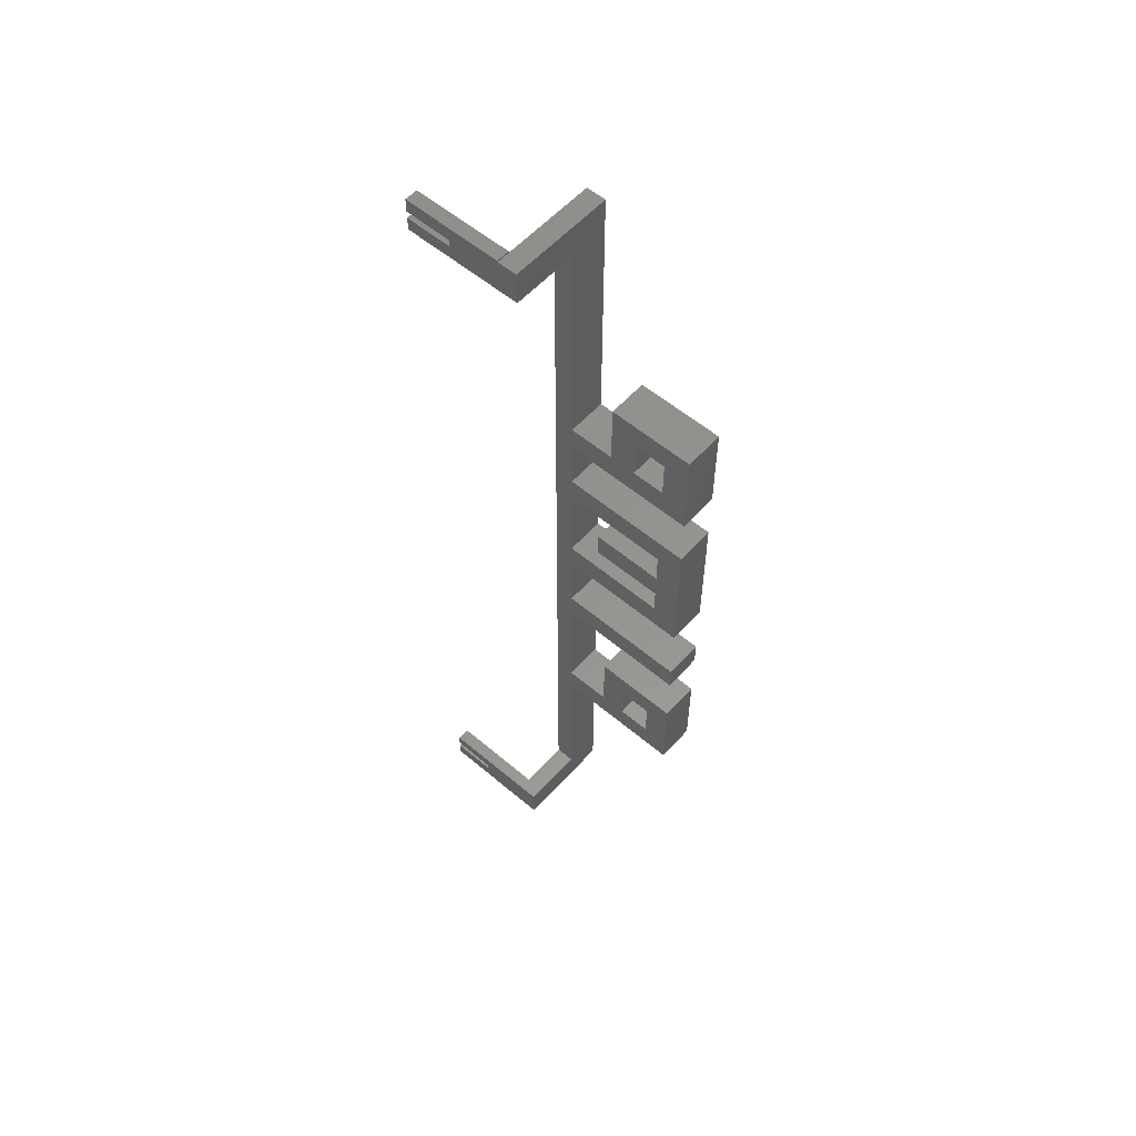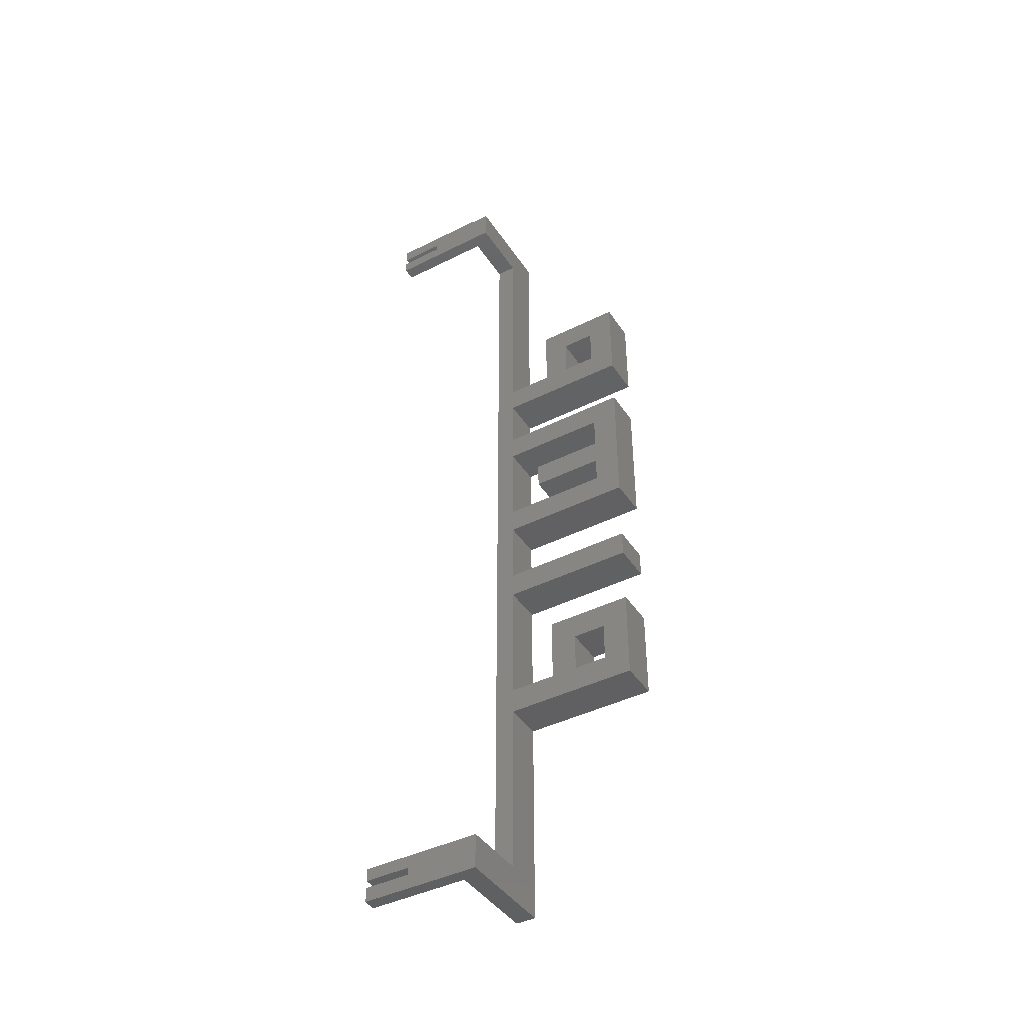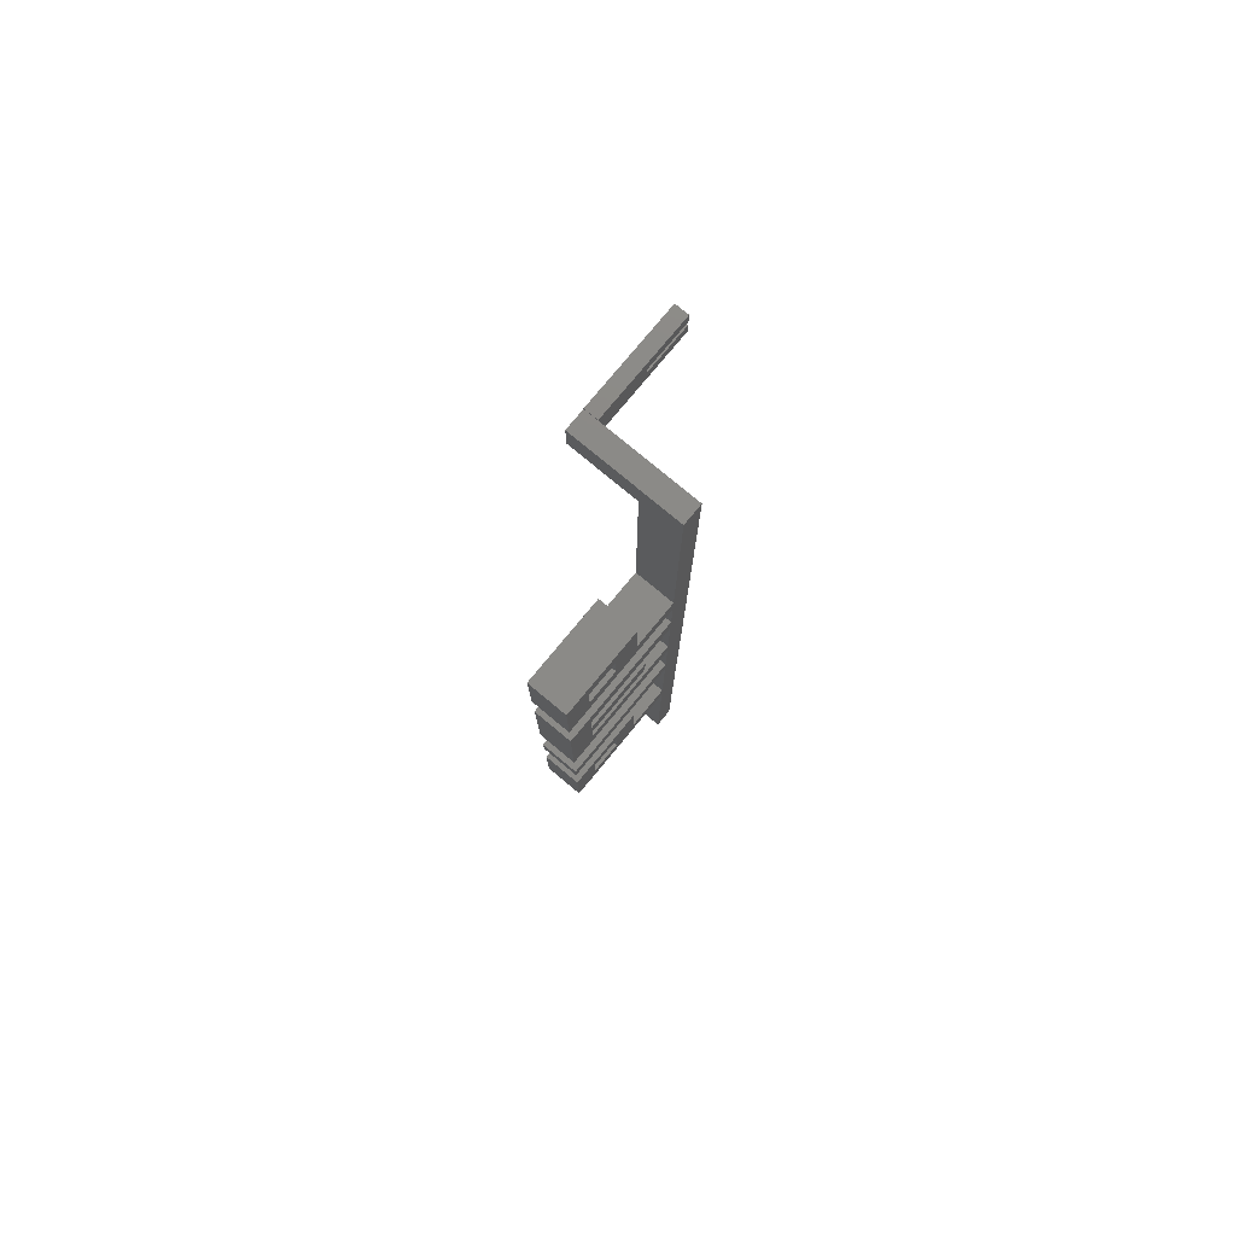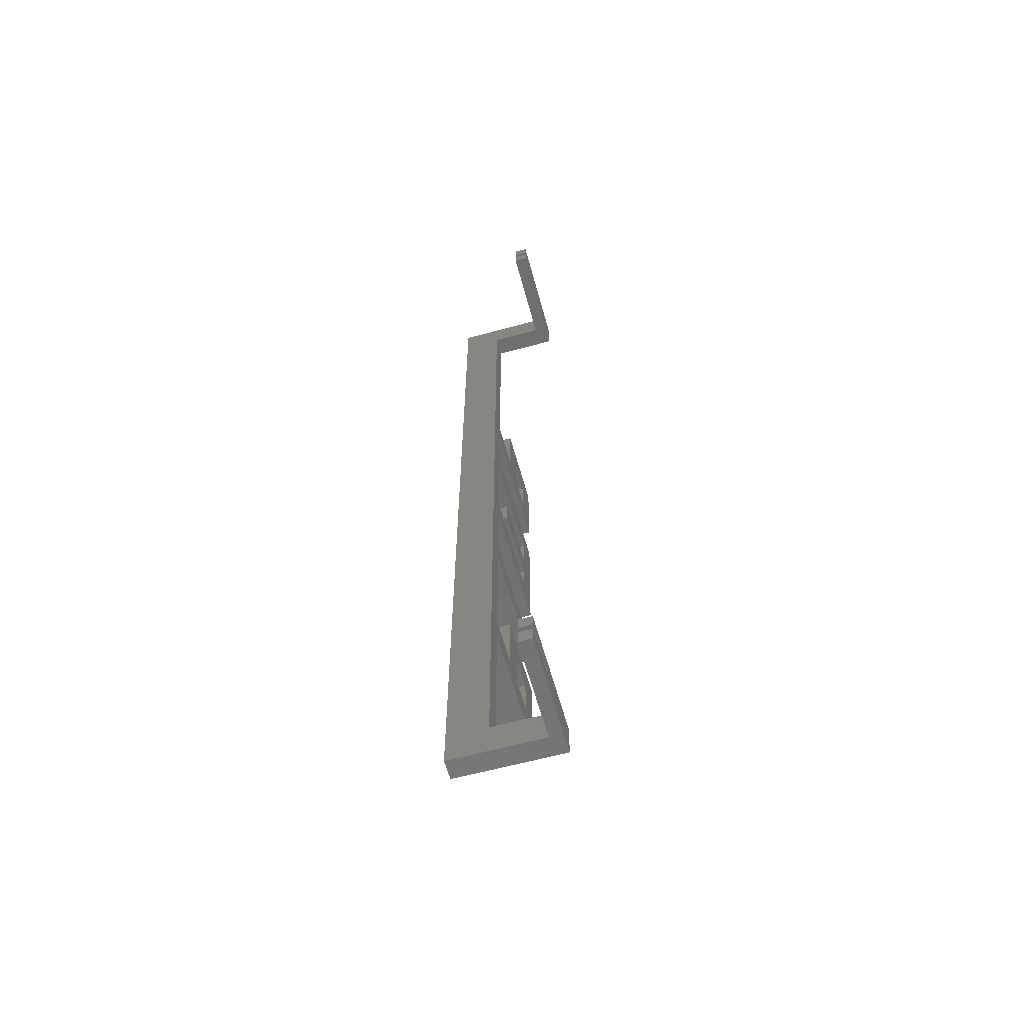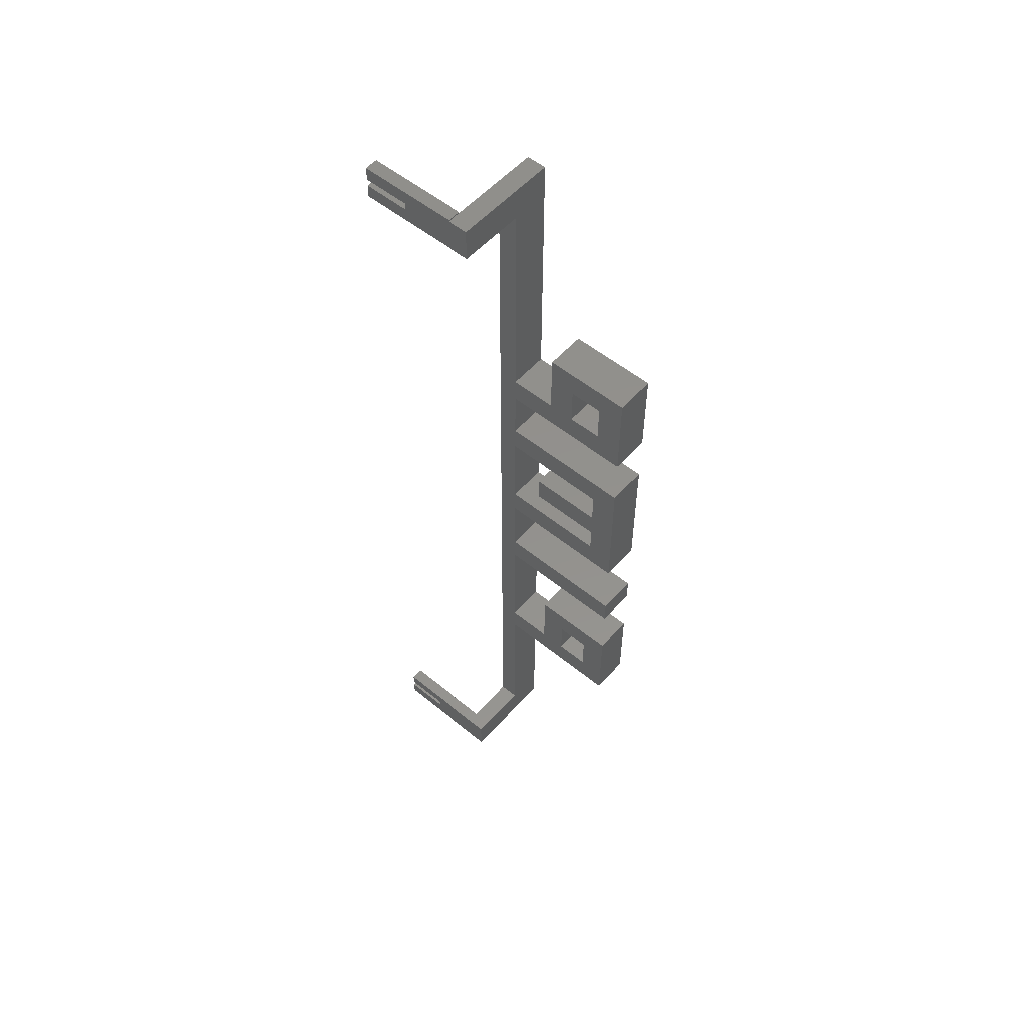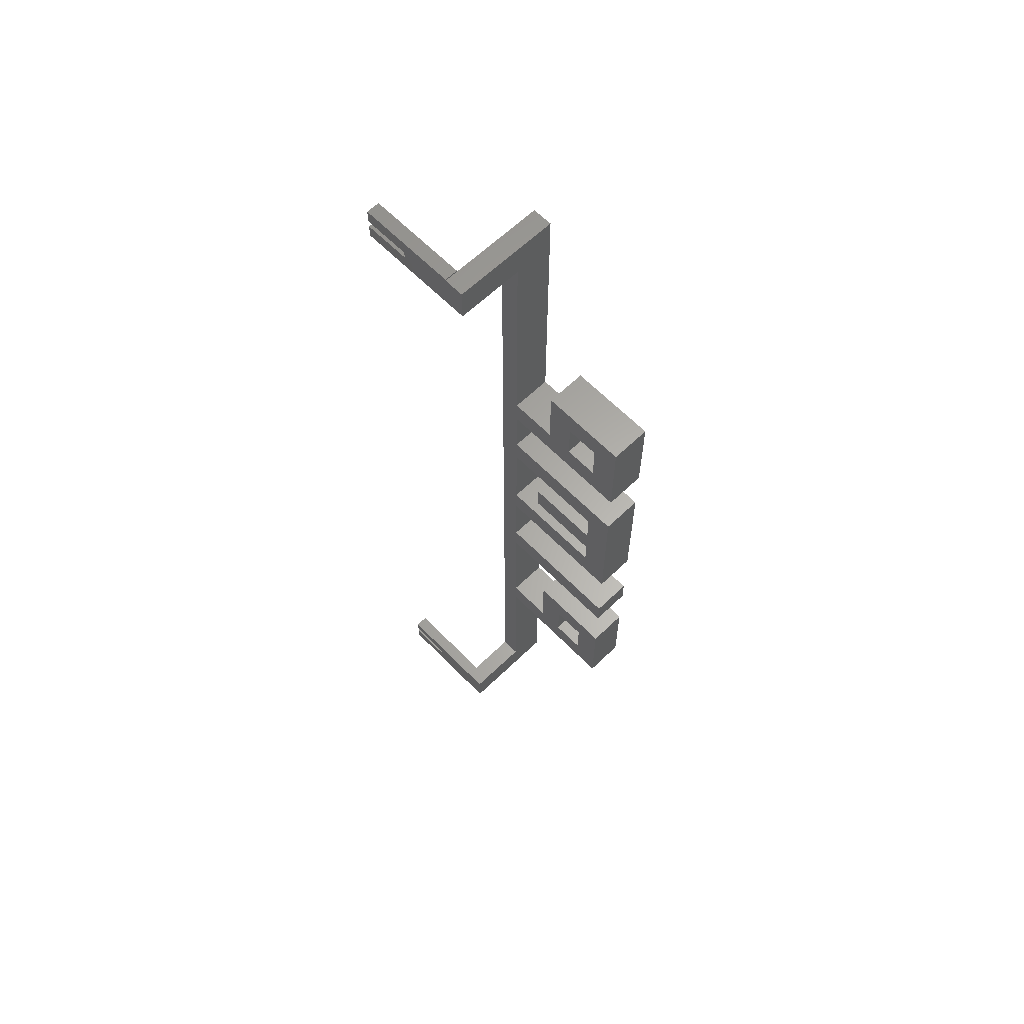
<metadata>
{"format":"stl","ext":"stl","renderer":"f3d","projection":"perspective","resolution":1024,"background":"white","views":[{"elev":56.8,"azim":131.3,"up":"+Y"},{"elev":-42.5,"azim":120.9,"up":"+Y"},{"elev":78.7,"azim":-140.3,"up":"+Y"},{"elev":-61.7,"azim":15.5,"up":"+Y"},{"elev":54.7,"azim":130.7,"up":"+Y"},{"elev":63.0,"azim":135.8,"up":"+Y"}]}
</metadata>
<code>
# stl→obj: 115 verts, 238 faces
v 0 2.2 37
v 0 0 37
v 2.204e-15 0 19
v 8.572e-16 2.2 30
v 0 5.2 37
v 0 3.3 37
v 2.204e-15 5.2 19
v 8.572e-16 3.3 30
v -2 0 37
v -16 0 22
v -2 0 22
v -16 0 19
v -2 2.2 37
v -2 2.2 30
v -2 3.3 30
v -2 3.3 37
v -2 5.2 37
v -2 5.2 22
v -10 5.2 19
v -10 5.2 22
v -16 32 19
v -10 32 19
v -16 141.7 22
v -16 102 19
v -16 141.7 19
v -16 36 8
v -16 36 3
v -16 108 8
v -16 112 12
v -16 112 -1
v -16 102 12
v -16 98 19
v -16 90 -1
v -16 73 3
v -16 77 3
v -16 90 19
v -16 81 3
v -16 73 19
v -16 69 19
v -16 86 3
v -16 59 19
v -16 55 19
v -16 59 -1
v -16 55 -1
v -16 32 -1
v -16 36 19
v -16 36 12
v -16 42 8
v -16 46 -1
v -16 102 8
v -16 108 3
v -16 86 19
v -16 42 3
v -16 77 14
v -16 102 3
v -16 98 -1
v -16 69 -1
v -16 46 12
v -16 81 14
v -10 136.7 22
v -2 136.7 22
v -2 141.7 22
v -10 36 12
v -10 32 -1
v -10 36 19
v -10 36 8
v -10 55 19
v -10 59 -1
v -10 55 -1
v -10 59 19
v -10 69 19
v -10 73 3
v -10 69 -1
v -10 90 19
v -10 86 19
v -10 90 -1
v -10 86 3
v -10 98 19
v -10 102 12
v -10 98 -1
v -10 102 19
v -10 42 8
v -10 42 3
v -10 46 -1
v -10 102 8
v -10 136.7 19
v -10 36 3
v -10 46 12
v -10 112 12
v -10 108 8
v -10 81 3
v -10 73 19
v -10 81 14
v -10 77 14
v -10 77 3
v -10 102 3
v -10 112 -1
v -10 108 3
v 2.204e-15 136.7 19
v 2.204e-15 141.7 19
v 1.837e-15 141.7 22
v 1.837e-15 141.9 22
v -2 141.9 22
v -2 136.7 37
v -2 138.7 37
v -2 138.7 30
v -2 139.8 30
v -2 139.8 37
v -2 141.9 37
v 0 136.7 37
v 0 138.7 37
v 8.572e-16 138.7 30
v 0 141.9 37
v 0 139.8 37
v 8.572e-16 139.8 30
f 1 2 3
f 4 1 3
f 5 6 7
f 7 8 3
f 8 4 3
f 6 8 7
f 3 2 9
f 10 3 11
f 11 3 9
f 12 3 10
f 9 2 1
f 13 9 1
f 14 13 4
f 4 13 1
f 8 15 14
f 4 8 14
f 16 15 8
f 6 16 8
f 16 6 5
f 17 16 5
f 5 7 17
f 18 7 19
f 17 7 18
f 18 19 20
f 3 12 7
f 19 12 21
f 7 12 19
f 19 21 22
f 10 23 12
f 24 23 25
f 12 23 21
f 21 26 27
f 28 29 30
f 24 31 32
f 24 32 23
f 33 34 35
f 32 36 23
f 33 35 37
f 38 39 23
f 33 37 40
f 39 41 23
f 42 43 44
f 21 27 45
f 41 42 23
f 42 46 23
f 47 48 26
f 27 49 45
f 50 31 28
f 46 21 23
f 34 39 38
f 21 47 26
f 28 30 51
f 52 38 23
f 53 49 27
f 33 52 36
f 54 37 35
f 36 52 23
f 49 53 48
f 51 30 55
f 31 29 28
f 32 31 50
f 32 50 55
f 55 30 56
f 32 55 56
f 34 33 57
f 43 42 41
f 39 34 57
f 47 21 46
f 49 48 58
f 52 33 40
f 48 47 58
f 37 54 59
f 23 20 60
f 18 20 10
f 61 62 60
f 62 23 60
f 23 10 20
f 10 11 18
f 9 13 11
f 11 13 14
f 11 14 15
f 15 16 17
f 15 17 18
f 15 18 11
f 63 22 64
f 63 65 22
f 19 22 60
f 66 63 64
f 60 22 65
f 60 65 67
f 68 67 69
f 70 67 68
f 60 67 70
f 60 70 71
f 72 71 73
f 74 75 76
f 75 77 76
f 60 74 78
f 79 78 80
f 79 81 78
f 82 83 84
f 85 79 80
f 60 78 81
f 60 81 86
f 20 19 60
f 87 66 64
f 88 82 84
f 89 79 90
f 85 90 79
f 83 87 84
f 84 87 64
f 77 91 76
f 60 71 92
f 60 75 74
f 60 92 75
f 76 91 73
f 91 93 94
f 94 95 91
f 91 95 73
f 95 72 73
f 96 85 80
f 89 90 97
f 66 82 63
f 98 96 97
f 97 96 80
f 88 63 82
f 90 98 97
f 72 92 71
f 64 22 21
f 45 64 21
f 64 45 84
f 84 45 49
f 88 84 58
f 58 84 49
f 47 63 88
f 58 47 88
f 65 63 46
f 46 63 47
f 65 46 67
f 67 46 42
f 69 67 42
f 44 69 42
f 69 44 68
f 68 44 43
f 70 68 41
f 41 68 43
f 70 41 71
f 71 41 39
f 73 71 39
f 57 73 39
f 73 57 76
f 76 57 33
f 74 76 36
f 36 76 33
f 74 36 78
f 78 36 32
f 80 78 32
f 56 80 32
f 80 56 97
f 97 56 30
f 89 97 29
f 29 97 30
f 31 79 89
f 29 31 89
f 81 79 24
f 24 79 31
f 99 86 100
f 24 86 81
f 25 86 24
f 100 86 25
f 101 100 62
f 62 100 25
f 62 25 23
f 66 26 82
f 82 26 48
f 66 87 26
f 26 87 27
f 83 82 48
f 53 83 48
f 83 53 27
f 87 83 27
f 92 38 75
f 75 38 52
f 92 72 38
f 38 72 34
f 77 75 52
f 40 77 52
f 37 91 77
f 40 37 77
f 93 91 59
f 59 91 37
f 54 94 93
f 59 54 93
f 95 94 54
f 35 95 54
f 34 72 95
f 35 34 95
f 85 50 90
f 90 50 28
f 85 96 50
f 50 96 55
f 98 90 28
f 51 98 28
f 98 51 55
f 96 98 55
f 101 62 102
f 102 62 103
f 104 105 61
f 61 105 106
f 61 106 107
f 107 108 109
f 107 109 103
f 107 103 62
f 107 62 61
f 99 110 104
f 60 99 61
f 61 99 104
f 86 99 60
f 111 110 99
f 112 111 99
f 113 114 102
f 100 115 99
f 115 112 99
f 114 101 102
f 114 100 101
f 114 115 100
f 113 102 109
f 109 102 103
f 108 114 113
f 109 108 113
f 108 107 115
f 114 108 115
f 115 107 106
f 112 115 106
f 106 105 112
f 112 105 111
f 104 110 111
f 105 104 111

</code>
